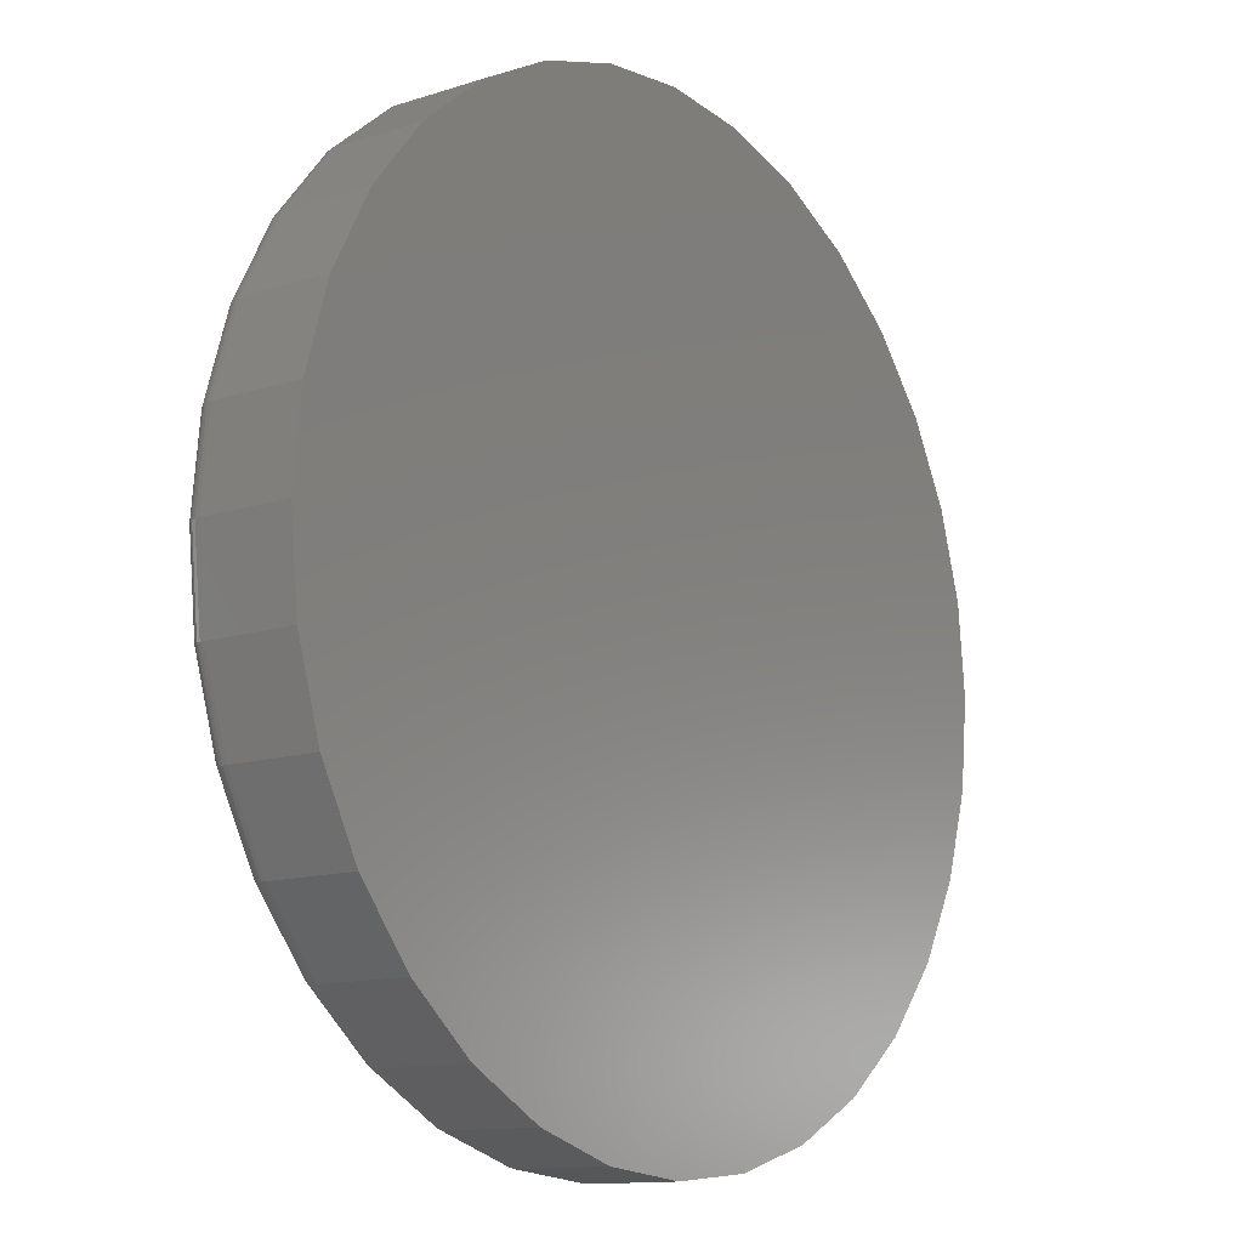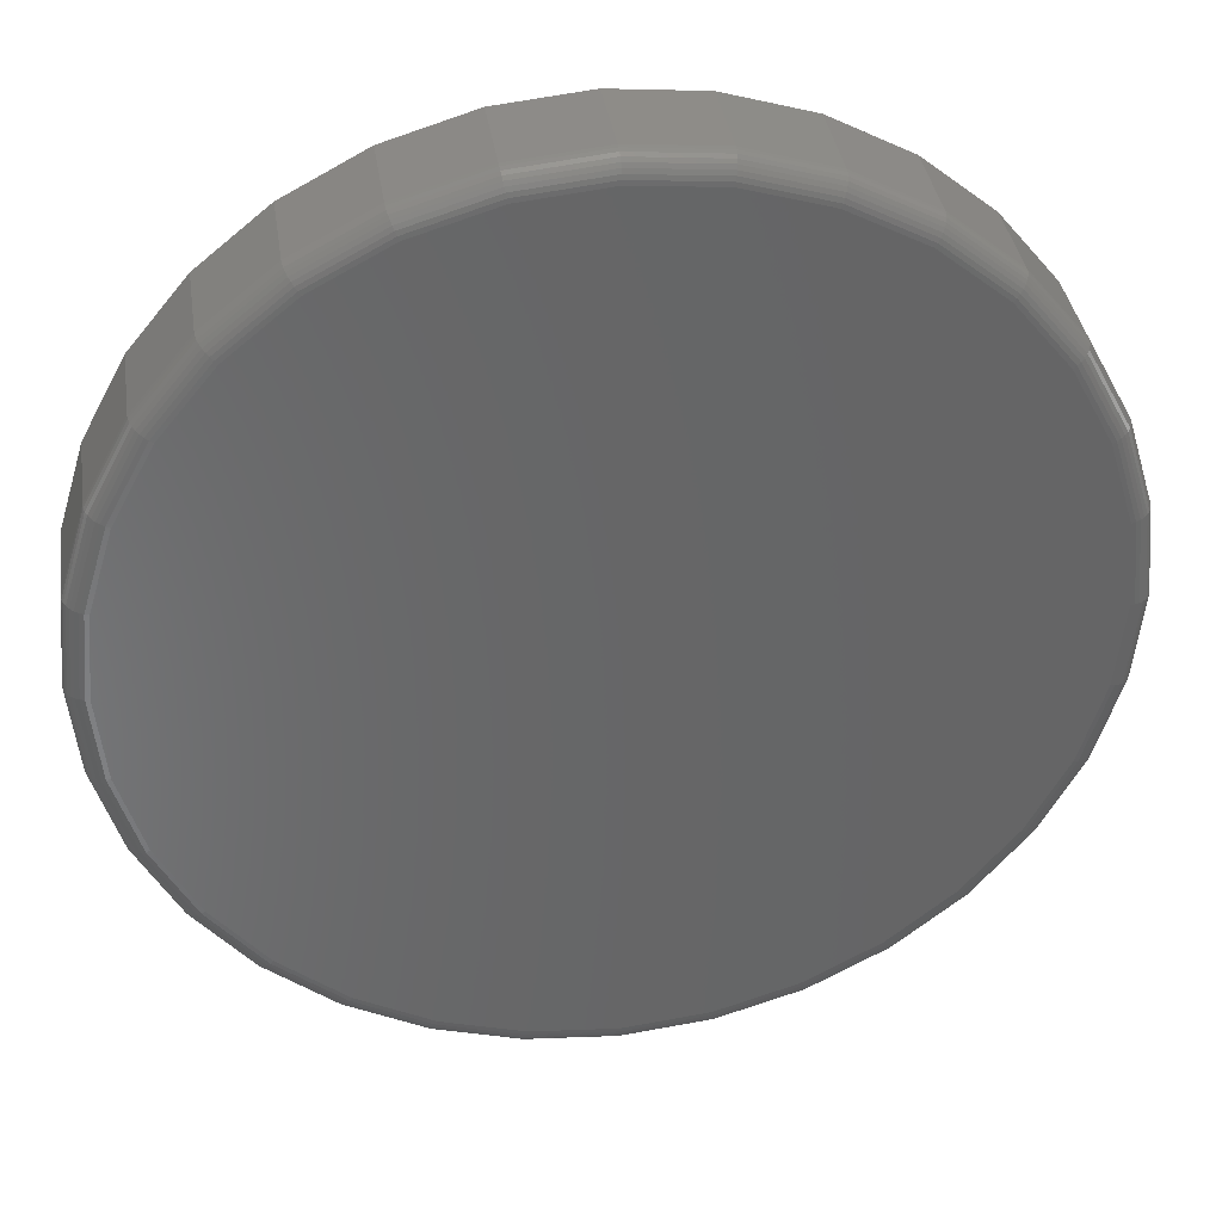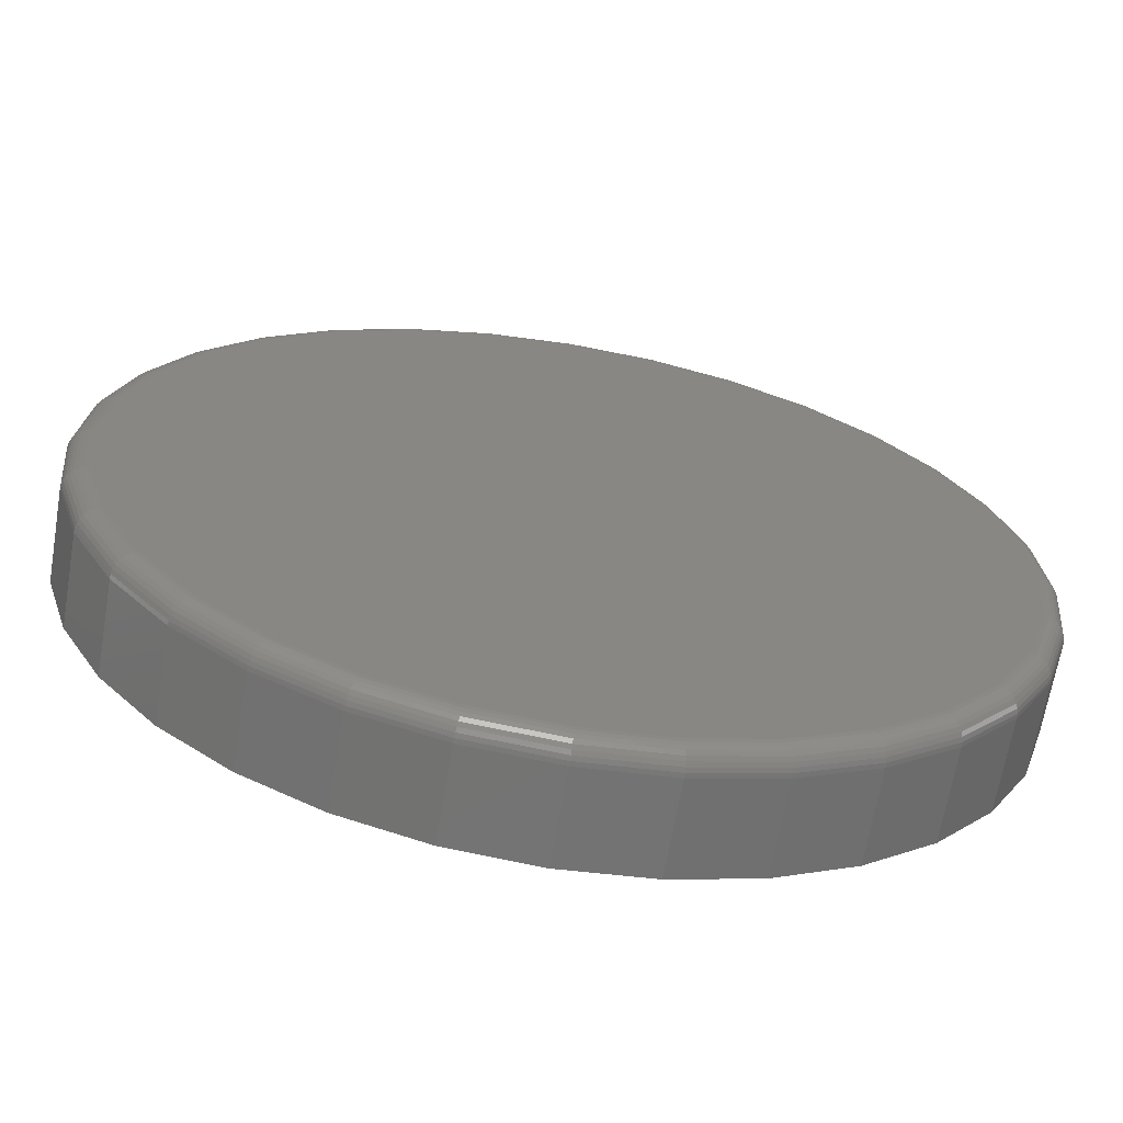
<metadata>
{"format":"stl","ext":"stl","renderer":"f3d","projection":"perspective","resolution":1024,"background":"white","views":[{"elev":-12.5,"azim":-52.9,"up":"+Y"},{"elev":36.8,"azim":171.5,"up":"+Y"},{"elev":-66.0,"azim":170.3,"up":"+Y"}]}
</metadata>
<code>
# stl→obj: 320 verts, 636 faces
v 0.007895 0.6003 0
v 0.125 0.5888 0
v -0.1092 0.5888 0
v 0.007895 -0.6003 0
v -0.1092 -0.5888 0
v 0.125 -0.5888 0
v -0.2218 -0.5546 0
v 0.2376 -0.5546 0
v -0.3256 -0.4992 0
v 0.3414 -0.4992 0
v -0.4166 -0.4245 0
v 0.4324 -0.4245 0
v -0.4913 -0.3335 0
v 0.5071 -0.3335 0
v -0.5467 -0.2297 0
v 0.5625 -0.2297 0
v -0.5809 -0.1171 0
v 0.5967 -0.1171 0
v -0.5924 -4.649e-16 0
v 0.6082 -1.523e-16 0
v -0.5809 0.1171 0
v 0.5967 0.1171 0
v -0.5467 0.2297 0
v 0.5625 0.2297 0
v -0.4913 0.3335 0
v 0.5071 0.3335 0
v -0.4166 0.4245 0
v 0.4324 0.4245 0
v -0.3256 0.4992 0
v 0.3414 0.4992 0
v -0.2218 0.5546 0
v 0.2376 0.5546 0
v 0.6395 -7.156e-16 0.03125
v 0.6395 0 0.1562
v 0.6273 -0.1232 0.03125
v 0.6273 -0.1232 0.1562
v 0.5914 -0.2417 0.03125
v 0.5914 -0.2417 0.1562
v 0.533 -0.3509 0.03125
v 0.533 -0.3509 0.1562
v 0.4545 -0.4466 0.03125
v 0.4545 -0.4466 0.1562
v 0.3588 -0.5251 0.03125
v 0.3588 -0.5251 0.1562
v 0.2496 -0.5835 0.03125
v 0.2496 -0.5835 0.1562
v 0.1311 -0.6194 0.03125
v 0.1311 -0.6194 0.1562
v 0.007895 -0.6316 0.03125
v 0.007895 -0.6316 0.1562
v -0.1153 -0.6194 0.03125
v -0.1153 -0.6194 0.1562
v -0.2338 -0.5835 0.03125
v -0.2338 -0.5835 0.1562
v -0.343 -0.5251 0.03125
v -0.343 -0.5251 0.1562
v -0.4387 -0.4466 0.03125
v -0.4387 -0.4466 0.1562
v -0.5172 -0.3509 0.03125
v -0.5172 -0.3509 0.1562
v -0.5756 -0.2417 0.03125
v -0.5756 -0.2417 0.1562
v -0.6115 -0.1232 0.03125
v -0.6115 -0.1232 0.1562
v -0.6237 7.734e-17 0.03125
v -0.6237 7.734e-17 0.1562
v -0.6115 0.1232 0.03125
v -0.6115 0.1232 0.1562
v -0.5756 0.2417 0.03125
v -0.5756 0.2417 0.1562
v -0.5172 0.3509 0.03125
v -0.5172 0.3509 0.1562
v -0.4387 0.4466 0.03125
v -0.4387 0.4466 0.1562
v -0.343 0.5251 0.03125
v -0.343 0.5251 0.1562
v -0.2338 0.5835 0.03125
v -0.2338 0.5835 0.1562
v -0.1153 0.6194 0.03125
v -0.1153 0.6194 0.1562
v 0.007895 0.6316 0.03125
v 0.007895 0.6316 0.1562
v 0.1311 0.6194 0.03125
v 0.1311 0.6194 0.1562
v 0.2496 0.5835 0.03125
v 0.2496 0.5835 0.1562
v 0.3588 0.5251 0.03125
v 0.3588 0.5251 0.1562
v 0.4545 0.4466 0.03125
v 0.4545 0.4466 0.1562
v 0.533 0.3509 0.03125
v 0.533 0.3509 0.1562
v 0.5914 0.2417 0.03125
v 0.5914 0.2417 0.1562
v 0.6273 0.1232 0.03125
v 0.6273 0.1232 0.1562
v 0.6389 0 0.02515
v 0.6267 -0.1231 0.02515
v 0.6371 0 0.01929
v 0.625 -0.1228 0.01929
v 0.6342 0 0.01389
v 0.6222 -0.1222 0.01389
v 0.6303 0 0.009153
v 0.6184 -0.1214 0.009153
v 0.6256 0 0.005267
v 0.6137 -0.1205 0.005267
v 0.6202 0 0.002379
v 0.6084 -0.1195 0.002379
v 0.6143 5.551e-17 0.0006005
v 0.6027 -0.1183 0.0006005
v -0.611 -0.1231 0.02515
v -0.6231 -2.776e-16 0.02515
v -0.6092 -0.1228 0.01929
v -0.6213 -3.331e-16 0.01929
v -0.6064 -0.1222 0.01389
v -0.6184 -3.331e-16 0.01389
v -0.6026 -0.1214 0.009153
v -0.6145 -3.331e-16 0.009153
v -0.5979 -0.1205 0.005267
v -0.6098 -2.776e-16 0.005267
v -0.5926 -0.1195 0.002379
v -0.6044 -2.776e-16 0.002379
v -0.5869 -0.1183 0.0006005
v -0.5985 -2.776e-16 0.0006005
v -0.5751 -0.2415 0.02515
v -0.5734 -0.2408 0.01929
v -0.5707 -0.2397 0.01389
v -0.5672 -0.2382 0.009153
v -0.5628 -0.2364 0.005267
v -0.5578 -0.2343 0.002379
v -0.5524 -0.2321 0.0006005
v -0.5167 -0.3506 0.02515
v -0.5153 -0.3496 0.01929
v -0.5129 -0.348 0.01389
v -0.5096 -0.3458 0.009153
v -0.5057 -0.3432 0.005267
v -0.5012 -0.3402 0.002379
v -0.4963 -0.3369 0.0006005
v -0.4383 -0.4462 0.02515
v -0.437 -0.4449 0.01929
v -0.435 -0.4429 0.01389
v -0.4322 -0.4401 0.009153
v -0.4289 -0.4368 0.005267
v -0.4251 -0.433 0.002379
v -0.4209 -0.4288 0.0006005
v -0.3427 -0.5246 0.02515
v -0.3417 -0.5232 0.01929
v -0.3401 -0.5208 0.01389
v -0.3379 -0.5175 0.009153
v -0.3353 -0.5136 0.005267
v -0.3323 -0.5091 0.002379
v -0.329 -0.5042 0.0006005
v -0.2336 -0.5829 0.02515
v -0.2329 -0.5813 0.01929
v -0.2318 -0.5786 0.01389
v -0.2303 -0.575 0.009153
v -0.2285 -0.5707 0.005267
v -0.2264 -0.5657 0.002379
v -0.2242 -0.5603 0.0006005
v -0.1152 -0.6189 0.02515
v -0.1149 -0.6171 0.01929
v -0.1143 -0.6143 0.01389
v -0.1135 -0.6105 0.009153
v -0.1126 -0.6058 0.005267
v -0.1116 -0.6005 0.002379
v -0.1104 -0.5948 0.0006005
v 0.007895 -0.631 0.02515
v 0.007895 -0.6292 0.01929
v 0.007895 -0.6263 0.01389
v 0.007895 -0.6224 0.009153
v 0.007895 -0.6177 0.005267
v 0.007895 -0.6123 0.002379
v 0.007895 -0.6064 0.0006005
v 0.131 -0.6189 0.02515
v 0.1306 -0.6171 0.01929
v 0.1301 -0.6143 0.01389
v 0.1293 -0.6105 0.009153
v 0.1284 -0.6058 0.005267
v 0.1273 -0.6005 0.002379
v 0.1262 -0.5948 0.0006005
v 0.2494 -0.5829 0.02515
v 0.2487 -0.5813 0.01929
v 0.2476 -0.5786 0.01389
v 0.2461 -0.575 0.009153
v 0.2443 -0.5707 0.005267
v 0.2422 -0.5657 0.002379
v 0.24 -0.5603 0.0006005
v 0.3584 -0.5246 0.02515
v 0.3575 -0.5232 0.01929
v 0.3559 -0.5208 0.01389
v 0.3537 -0.5175 0.009153
v 0.3511 -0.5136 0.005267
v 0.3481 -0.5091 0.002379
v 0.3448 -0.5042 0.0006005
v 0.4541 -0.4462 0.02515
v 0.4528 -0.4449 0.01929
v 0.4508 -0.4429 0.01389
v 0.448 -0.4401 0.009153
v 0.4447 -0.4368 0.005267
v 0.4408 -0.433 0.002379
v 0.4367 -0.4288 0.0006005
v 0.5325 -0.3506 0.02515
v 0.5311 -0.3496 0.01929
v 0.5287 -0.348 0.01389
v 0.5254 -0.3458 0.009153
v 0.5215 -0.3432 0.005267
v 0.517 -0.3402 0.002379
v 0.5121 -0.3369 0.0006005
v 0.5908 -0.2415 0.02515
v 0.5892 -0.2408 0.01929
v 0.5865 -0.2397 0.01389
v 0.5829 -0.2382 0.009153
v 0.5786 -0.2364 0.005267
v 0.5736 -0.2343 0.002379
v 0.5682 -0.2321 0.0006005
v -0.611 0.1231 0.02515
v -0.6092 0.1228 0.01929
v -0.6064 0.1222 0.01389
v -0.6026 0.1214 0.009153
v -0.5979 0.1205 0.005267
v -0.5926 0.1195 0.002379
v -0.5869 0.1183 0.0006005
v 0.6267 0.1231 0.02515
v 0.625 0.1228 0.01929
v 0.6222 0.1222 0.01389
v 0.6184 0.1214 0.009153
v 0.6137 0.1205 0.005267
v 0.6084 0.1195 0.002379
v 0.6027 0.1183 0.0006005
v 0.5908 0.2415 0.02515
v 0.5892 0.2408 0.01929
v 0.5865 0.2397 0.01389
v 0.5829 0.2382 0.009153
v 0.5786 0.2364 0.005267
v 0.5736 0.2343 0.002379
v 0.5682 0.2321 0.0006005
v 0.5325 0.3506 0.02515
v 0.5311 0.3496 0.01929
v 0.5287 0.348 0.01389
v 0.5254 0.3458 0.009153
v 0.5215 0.3432 0.005267
v 0.517 0.3402 0.002379
v 0.5121 0.3369 0.0006005
v 0.4541 0.4462 0.02515
v 0.4528 0.4449 0.01929
v 0.4508 0.4429 0.01389
v 0.448 0.4401 0.009153
v 0.4447 0.4368 0.005267
v 0.4408 0.433 0.002379
v 0.4367 0.4288 0.0006005
v 0.3584 0.5246 0.02515
v 0.3575 0.5232 0.01929
v 0.3559 0.5208 0.01389
v 0.3537 0.5175 0.009153
v 0.3511 0.5136 0.005267
v 0.3481 0.5091 0.002379
v 0.3448 0.5042 0.0006005
v 0.2494 0.5829 0.02515
v 0.2487 0.5813 0.01929
v 0.2476 0.5786 0.01389
v 0.2461 0.575 0.009153
v 0.2443 0.5707 0.005267
v 0.2422 0.5657 0.002379
v 0.24 0.5603 0.0006005
v 0.131 0.6189 0.02515
v 0.1306 0.6171 0.01929
v 0.1301 0.6143 0.01389
v 0.1293 0.6105 0.009153
v 0.1284 0.6058 0.005267
v 0.1273 0.6005 0.002379
v 0.1262 0.5948 0.0006005
v 0.007895 0.631 0.02515
v 0.007895 0.6292 0.01929
v 0.007895 0.6263 0.01389
v 0.007895 0.6224 0.009153
v 0.007895 0.6177 0.005267
v 0.007895 0.6123 0.002379
v 0.007895 0.6064 0.0006005
v -0.1152 0.6189 0.02515
v -0.1149 0.6171 0.01929
v -0.1143 0.6143 0.01389
v -0.1135 0.6105 0.009153
v -0.1126 0.6058 0.005267
v -0.1116 0.6005 0.002379
v -0.1104 0.5948 0.0006005
v -0.2336 0.5829 0.02515
v -0.2329 0.5813 0.01929
v -0.2318 0.5786 0.01389
v -0.2303 0.575 0.009153
v -0.2285 0.5707 0.005267
v -0.2264 0.5657 0.002379
v -0.2242 0.5603 0.0006005
v -0.3427 0.5246 0.02515
v -0.3417 0.5232 0.01929
v -0.3401 0.5208 0.01389
v -0.3379 0.5175 0.009153
v -0.3353 0.5136 0.005267
v -0.3323 0.5091 0.002379
v -0.329 0.5042 0.0006005
v -0.4383 0.4462 0.02515
v -0.437 0.4449 0.01929
v -0.435 0.4429 0.01389
v -0.4322 0.4401 0.009153
v -0.4289 0.4368 0.005267
v -0.4251 0.433 0.002379
v -0.4209 0.4288 0.0006005
v -0.5167 0.3506 0.02515
v -0.5153 0.3496 0.01929
v -0.5129 0.348 0.01389
v -0.5096 0.3458 0.009153
v -0.5057 0.3432 0.005267
v -0.5012 0.3402 0.002379
v -0.4963 0.3369 0.0006005
v -0.5751 0.2415 0.02515
v -0.5734 0.2408 0.01929
v -0.5707 0.2397 0.01389
v -0.5672 0.2382 0.009153
v -0.5628 0.2364 0.005267
v -0.5578 0.2343 0.002379
v -0.5524 0.2321 0.0006005
f 1 2 3
f 4 5 6
f 6 5 7
f 6 7 8
f 8 7 9
f 8 9 10
f 10 9 11
f 10 11 12
f 12 11 13
f 12 13 14
f 14 13 15
f 14 15 16
f 16 15 17
f 16 17 18
f 18 17 19
f 18 19 20
f 20 19 21
f 20 21 22
f 22 21 23
f 22 23 24
f 24 23 25
f 24 25 26
f 26 25 27
f 26 27 28
f 28 27 29
f 28 29 30
f 30 29 31
f 30 31 32
f 32 31 3
f 32 3 2
f 33 34 35
f 35 34 36
f 35 36 37
f 37 36 38
f 37 38 39
f 39 38 40
f 39 40 41
f 41 40 42
f 41 42 43
f 43 42 44
f 43 44 45
f 45 44 46
f 45 46 47
f 47 46 48
f 47 48 49
f 49 48 50
f 49 50 51
f 51 50 52
f 51 52 53
f 53 52 54
f 53 54 55
f 55 54 56
f 55 56 57
f 57 56 58
f 57 58 59
f 59 58 60
f 59 60 61
f 61 60 62
f 61 62 63
f 63 62 64
f 63 64 65
f 65 64 66
f 65 66 67
f 67 66 68
f 67 68 69
f 69 68 70
f 69 70 71
f 71 70 72
f 71 72 73
f 73 72 74
f 73 74 75
f 75 74 76
f 75 76 77
f 77 76 78
f 77 78 79
f 79 78 80
f 79 80 81
f 81 80 82
f 81 82 83
f 83 82 84
f 83 84 85
f 85 84 86
f 85 86 87
f 87 86 88
f 87 88 89
f 89 88 90
f 89 90 91
f 91 90 92
f 91 92 93
f 93 92 94
f 93 94 95
f 95 94 96
f 95 96 33
f 33 96 34
f 33 35 97
f 97 35 98
f 97 98 99
f 99 98 100
f 99 100 101
f 101 100 102
f 101 102 103
f 103 102 104
f 103 104 105
f 105 104 106
f 105 106 107
f 107 106 108
f 107 108 109
f 109 108 110
f 109 110 20
f 20 110 18
f 63 65 111
f 111 65 112
f 111 112 113
f 113 112 114
f 113 114 115
f 115 114 116
f 115 116 117
f 117 116 118
f 117 118 119
f 119 118 120
f 119 120 121
f 121 120 122
f 121 122 123
f 123 122 124
f 123 124 17
f 17 124 19
f 61 63 125
f 125 63 111
f 125 111 126
f 126 111 113
f 126 113 127
f 127 113 115
f 127 115 128
f 128 115 117
f 128 117 129
f 129 117 119
f 129 119 130
f 130 119 121
f 130 121 131
f 131 121 123
f 131 123 15
f 15 123 17
f 59 61 132
f 132 61 125
f 132 125 133
f 133 125 126
f 133 126 134
f 134 126 127
f 134 127 135
f 135 127 128
f 135 128 136
f 136 128 129
f 136 129 137
f 137 129 130
f 137 130 138
f 138 130 131
f 138 131 13
f 13 131 15
f 57 59 139
f 139 59 132
f 139 132 140
f 140 132 133
f 140 133 141
f 141 133 134
f 141 134 142
f 142 134 135
f 142 135 143
f 143 135 136
f 143 136 144
f 144 136 137
f 144 137 145
f 145 137 138
f 145 138 11
f 11 138 13
f 55 57 146
f 146 57 139
f 146 139 147
f 147 139 140
f 147 140 148
f 148 140 141
f 148 141 149
f 149 141 142
f 149 142 150
f 150 142 143
f 150 143 151
f 151 143 144
f 151 144 152
f 152 144 145
f 152 145 9
f 9 145 11
f 53 55 153
f 153 55 146
f 153 146 154
f 154 146 147
f 154 147 155
f 155 147 148
f 155 148 156
f 156 148 149
f 156 149 157
f 157 149 150
f 157 150 158
f 158 150 151
f 158 151 159
f 159 151 152
f 159 152 7
f 7 152 9
f 51 53 160
f 160 53 153
f 160 153 161
f 161 153 154
f 161 154 162
f 162 154 155
f 162 155 163
f 163 155 156
f 163 156 164
f 164 156 157
f 164 157 165
f 165 157 158
f 165 158 166
f 166 158 159
f 166 159 5
f 5 159 7
f 49 51 167
f 167 51 160
f 167 160 168
f 168 160 161
f 168 161 169
f 169 161 162
f 169 162 170
f 170 162 163
f 170 163 171
f 171 163 164
f 171 164 172
f 172 164 165
f 172 165 173
f 173 165 166
f 173 166 4
f 4 166 5
f 47 49 174
f 174 49 167
f 174 167 175
f 175 167 168
f 175 168 176
f 176 168 169
f 176 169 177
f 177 169 170
f 177 170 178
f 178 170 171
f 178 171 179
f 179 171 172
f 179 172 180
f 180 172 173
f 180 173 6
f 6 173 4
f 45 47 181
f 181 47 174
f 181 174 182
f 182 174 175
f 182 175 183
f 183 175 176
f 183 176 184
f 184 176 177
f 184 177 185
f 185 177 178
f 185 178 186
f 186 178 179
f 186 179 187
f 187 179 180
f 187 180 8
f 8 180 6
f 43 45 188
f 188 45 181
f 188 181 189
f 189 181 182
f 189 182 190
f 190 182 183
f 190 183 191
f 191 183 184
f 191 184 192
f 192 184 185
f 192 185 193
f 193 185 186
f 193 186 194
f 194 186 187
f 194 187 10
f 10 187 8
f 41 43 195
f 195 43 188
f 195 188 196
f 196 188 189
f 196 189 197
f 197 189 190
f 197 190 198
f 198 190 191
f 198 191 199
f 199 191 192
f 199 192 200
f 200 192 193
f 200 193 201
f 201 193 194
f 201 194 12
f 12 194 10
f 39 41 202
f 202 41 195
f 202 195 203
f 203 195 196
f 203 196 204
f 204 196 197
f 204 197 205
f 205 197 198
f 205 198 206
f 206 198 199
f 206 199 207
f 207 199 200
f 207 200 208
f 208 200 201
f 208 201 14
f 14 201 12
f 37 39 209
f 209 39 202
f 209 202 210
f 210 202 203
f 210 203 211
f 211 203 204
f 211 204 212
f 212 204 205
f 212 205 213
f 213 205 206
f 213 206 214
f 214 206 207
f 214 207 215
f 215 207 208
f 215 208 16
f 16 208 14
f 35 37 98
f 98 37 209
f 98 209 100
f 100 209 210
f 100 210 102
f 102 210 211
f 102 211 104
f 104 211 212
f 104 212 106
f 106 212 213
f 106 213 108
f 108 213 214
f 108 214 110
f 110 214 215
f 110 215 18
f 18 215 16
f 65 67 112
f 112 67 216
f 112 216 114
f 114 216 217
f 114 217 116
f 116 217 218
f 116 218 118
f 118 218 219
f 118 219 120
f 120 219 220
f 120 220 122
f 122 220 221
f 122 221 124
f 124 221 222
f 124 222 19
f 19 222 21
f 95 33 223
f 223 33 97
f 223 97 224
f 224 97 99
f 224 99 225
f 225 99 101
f 225 101 226
f 226 101 103
f 226 103 227
f 227 103 105
f 227 105 228
f 228 105 107
f 228 107 229
f 229 107 109
f 229 109 22
f 22 109 20
f 93 95 230
f 230 95 223
f 230 223 231
f 231 223 224
f 231 224 232
f 232 224 225
f 232 225 233
f 233 225 226
f 233 226 234
f 234 226 227
f 234 227 235
f 235 227 228
f 235 228 236
f 236 228 229
f 236 229 24
f 24 229 22
f 91 93 237
f 237 93 230
f 237 230 238
f 238 230 231
f 238 231 239
f 239 231 232
f 239 232 240
f 240 232 233
f 240 233 241
f 241 233 234
f 241 234 242
f 242 234 235
f 242 235 243
f 243 235 236
f 243 236 26
f 26 236 24
f 89 91 244
f 244 91 237
f 244 237 245
f 245 237 238
f 245 238 246
f 246 238 239
f 246 239 247
f 247 239 240
f 247 240 248
f 248 240 241
f 248 241 249
f 249 241 242
f 249 242 250
f 250 242 243
f 250 243 28
f 28 243 26
f 87 89 251
f 251 89 244
f 251 244 252
f 252 244 245
f 252 245 253
f 253 245 246
f 253 246 254
f 254 246 247
f 254 247 255
f 255 247 248
f 255 248 256
f 256 248 249
f 256 249 257
f 257 249 250
f 257 250 30
f 30 250 28
f 85 87 258
f 258 87 251
f 258 251 259
f 259 251 252
f 259 252 260
f 260 252 253
f 260 253 261
f 261 253 254
f 261 254 262
f 262 254 255
f 262 255 263
f 263 255 256
f 263 256 264
f 264 256 257
f 264 257 32
f 32 257 30
f 83 85 265
f 265 85 258
f 265 258 266
f 266 258 259
f 266 259 267
f 267 259 260
f 267 260 268
f 268 260 261
f 268 261 269
f 269 261 262
f 269 262 270
f 270 262 263
f 270 263 271
f 271 263 264
f 271 264 2
f 2 264 32
f 81 83 272
f 272 83 265
f 272 265 273
f 273 265 266
f 273 266 274
f 274 266 267
f 274 267 275
f 275 267 268
f 275 268 276
f 276 268 269
f 276 269 277
f 277 269 270
f 277 270 278
f 278 270 271
f 278 271 1
f 1 271 2
f 79 81 279
f 279 81 272
f 279 272 280
f 280 272 273
f 280 273 281
f 281 273 274
f 281 274 282
f 282 274 275
f 282 275 283
f 283 275 276
f 283 276 284
f 284 276 277
f 284 277 285
f 285 277 278
f 285 278 3
f 3 278 1
f 77 79 286
f 286 79 279
f 286 279 287
f 287 279 280
f 287 280 288
f 288 280 281
f 288 281 289
f 289 281 282
f 289 282 290
f 290 282 283
f 290 283 291
f 291 283 284
f 291 284 292
f 292 284 285
f 292 285 31
f 31 285 3
f 75 77 293
f 293 77 286
f 293 286 294
f 294 286 287
f 294 287 295
f 295 287 288
f 295 288 296
f 296 288 289
f 296 289 297
f 297 289 290
f 297 290 298
f 298 290 291
f 298 291 299
f 299 291 292
f 299 292 29
f 29 292 31
f 73 75 300
f 300 75 293
f 300 293 301
f 301 293 294
f 301 294 302
f 302 294 295
f 302 295 303
f 303 295 296
f 303 296 304
f 304 296 297
f 304 297 305
f 305 297 298
f 305 298 306
f 306 298 299
f 306 299 27
f 27 299 29
f 71 73 307
f 307 73 300
f 307 300 308
f 308 300 301
f 308 301 309
f 309 301 302
f 309 302 310
f 310 302 303
f 310 303 311
f 311 303 304
f 311 304 312
f 312 304 305
f 312 305 313
f 313 305 306
f 313 306 25
f 25 306 27
f 69 71 314
f 314 71 307
f 314 307 315
f 315 307 308
f 315 308 316
f 316 308 309
f 316 309 317
f 317 309 310
f 317 310 318
f 318 310 311
f 318 311 319
f 319 311 312
f 319 312 320
f 320 312 313
f 320 313 23
f 23 313 25
f 67 69 216
f 216 69 314
f 216 314 217
f 217 314 315
f 217 315 218
f 218 315 316
f 218 316 219
f 219 316 317
f 219 317 220
f 220 317 318
f 220 318 221
f 221 318 319
f 221 319 222
f 222 319 320
f 222 320 21
f 21 320 23
f 80 84 82
f 84 80 86
f 86 80 78
f 86 78 88
f 88 78 76
f 88 76 90
f 90 76 74
f 90 74 92
f 92 74 72
f 92 72 94
f 94 72 70
f 94 70 96
f 96 70 68
f 96 68 34
f 34 68 66
f 34 66 36
f 36 66 64
f 36 64 38
f 38 64 62
f 38 62 40
f 40 62 60
f 40 60 42
f 42 60 58
f 42 58 44
f 44 58 56
f 44 56 46
f 46 56 54
f 46 54 48
f 48 54 52
f 48 52 50

</code>
